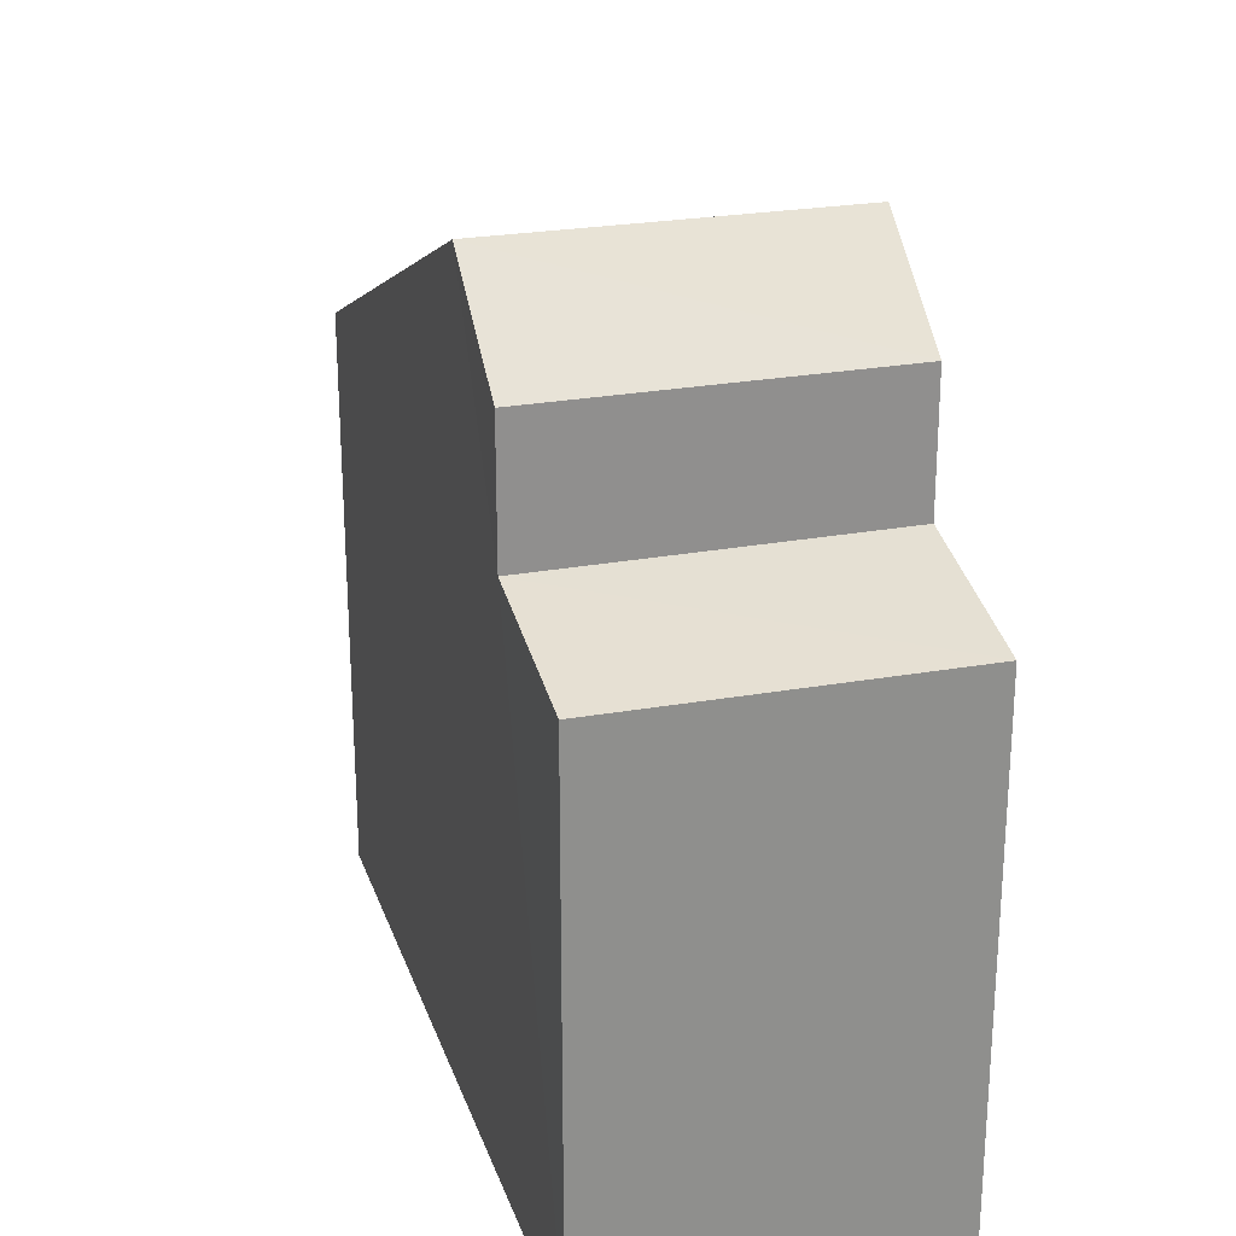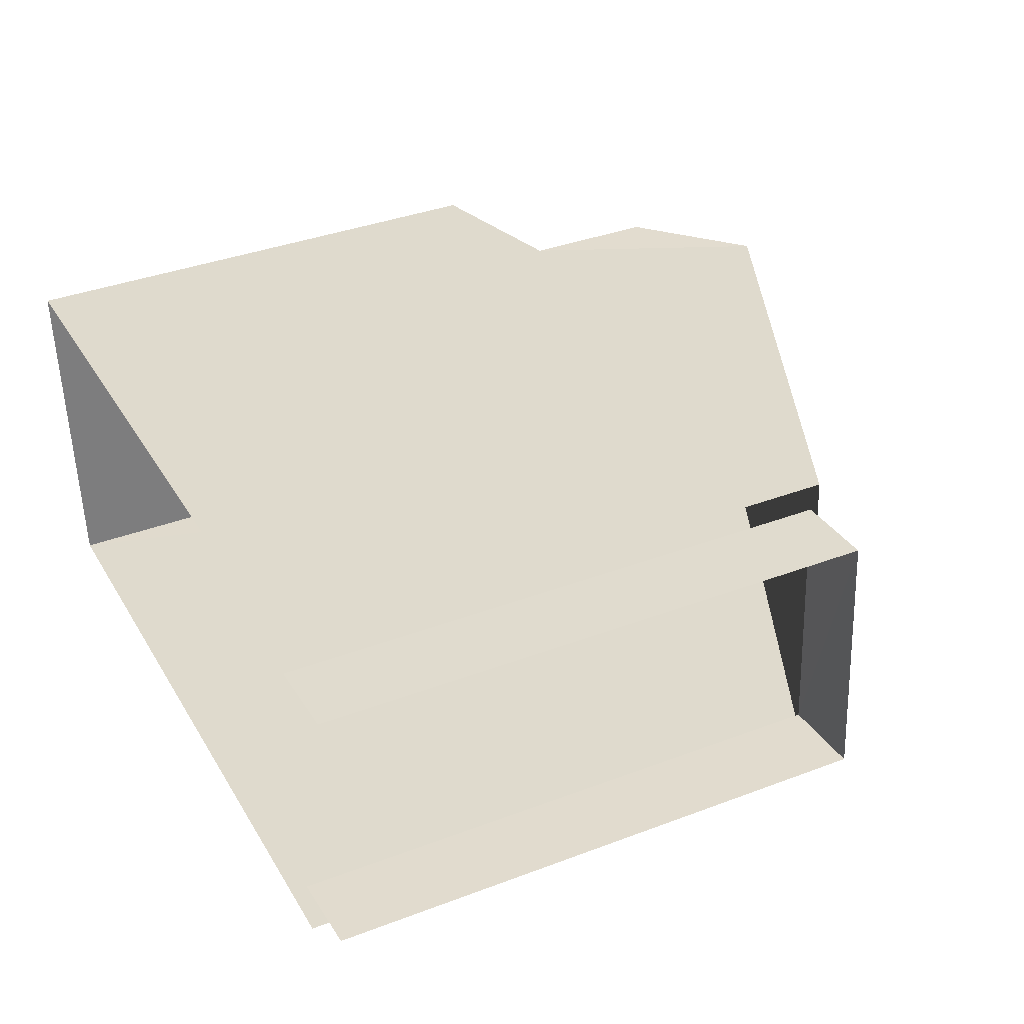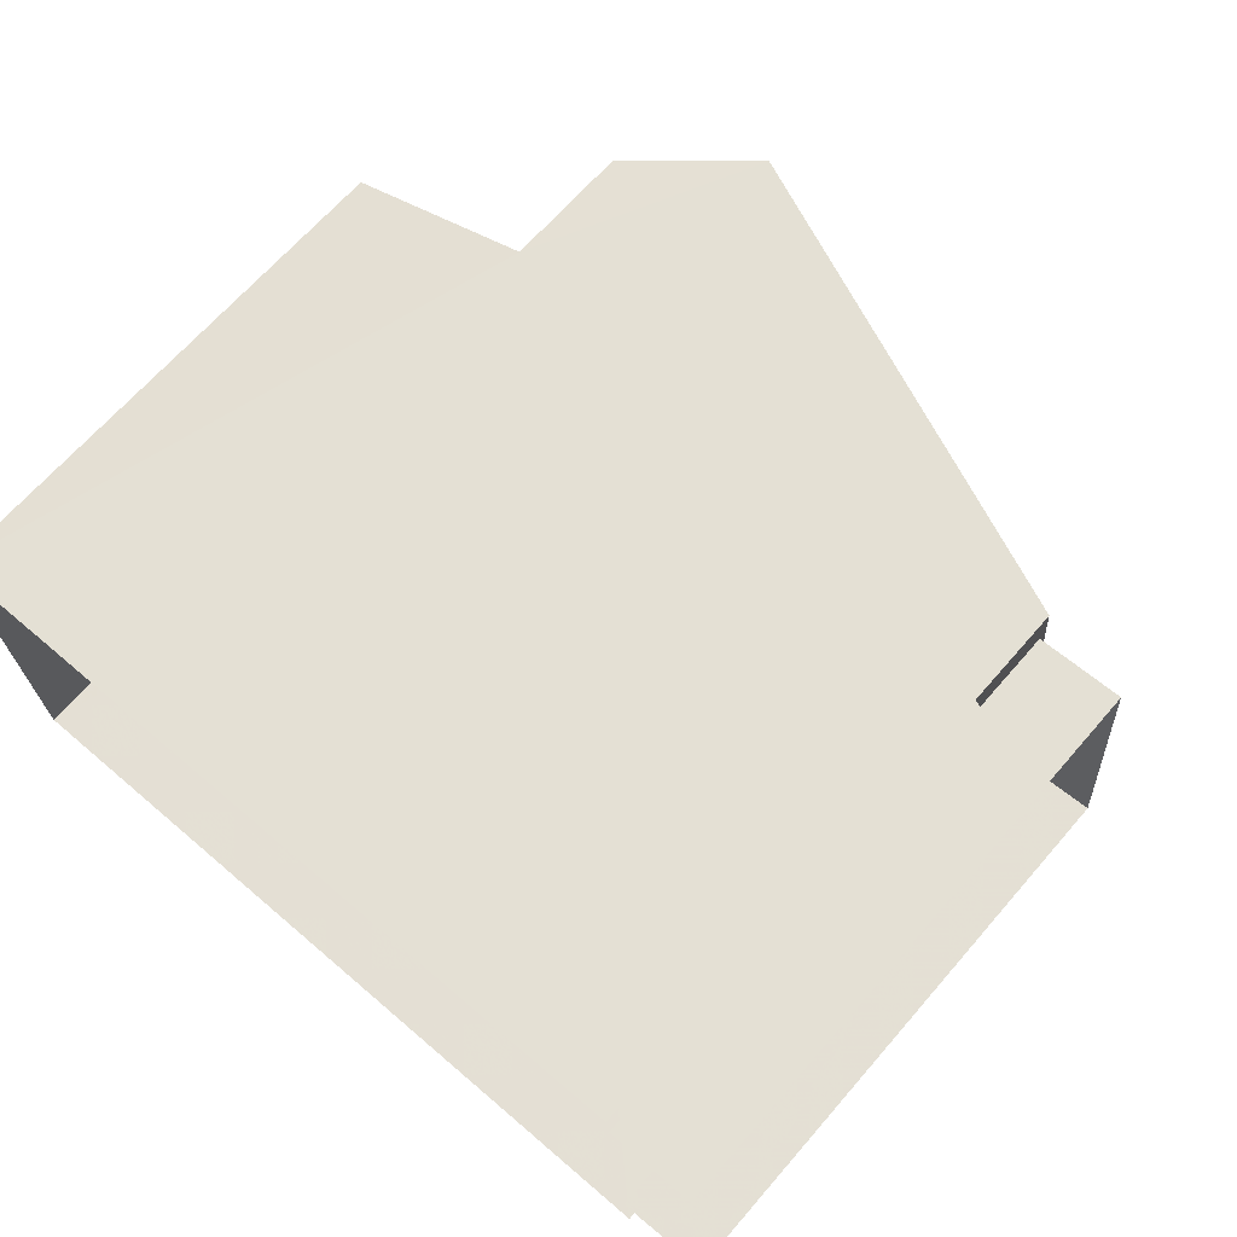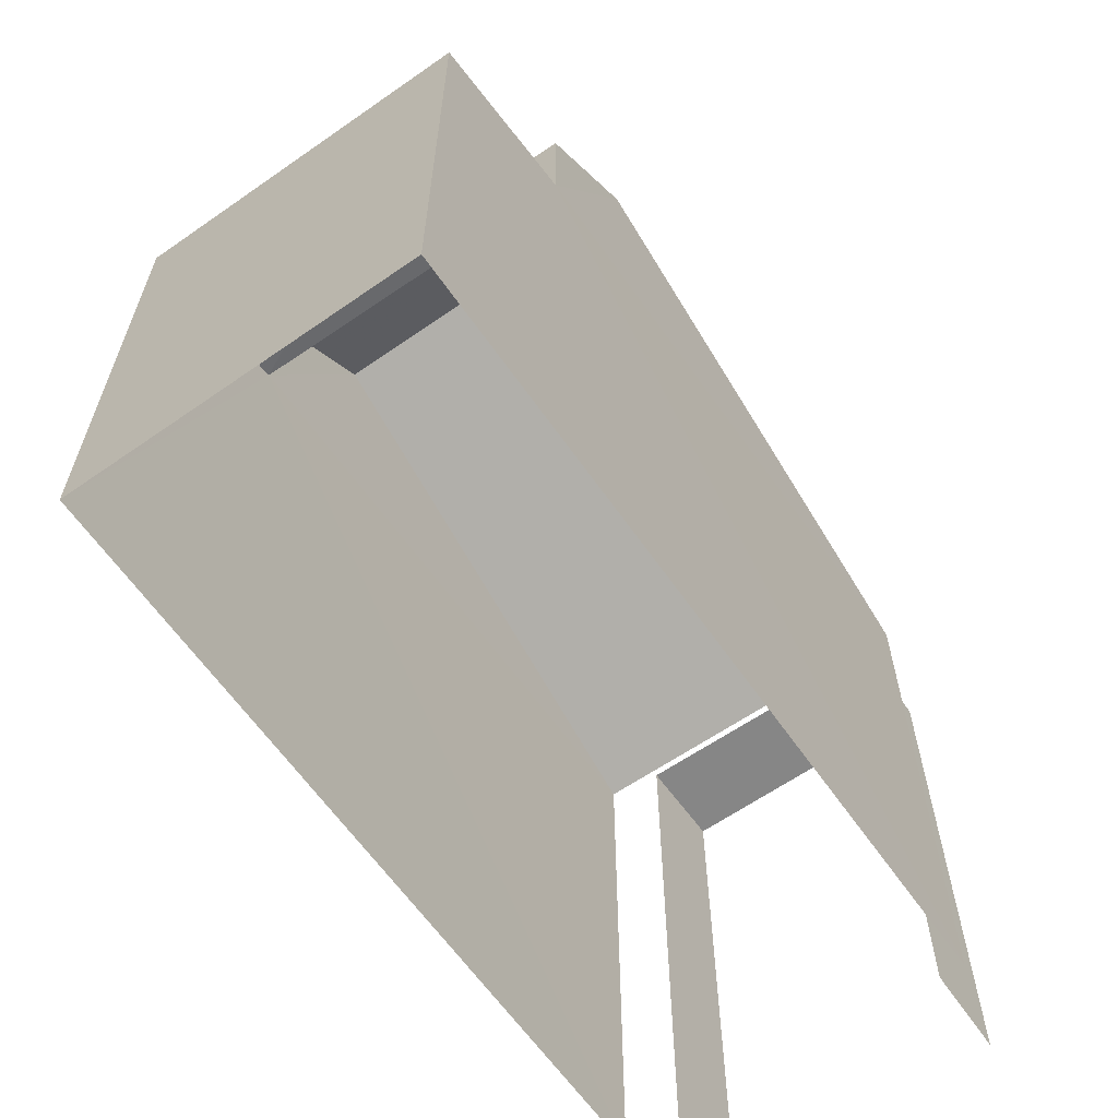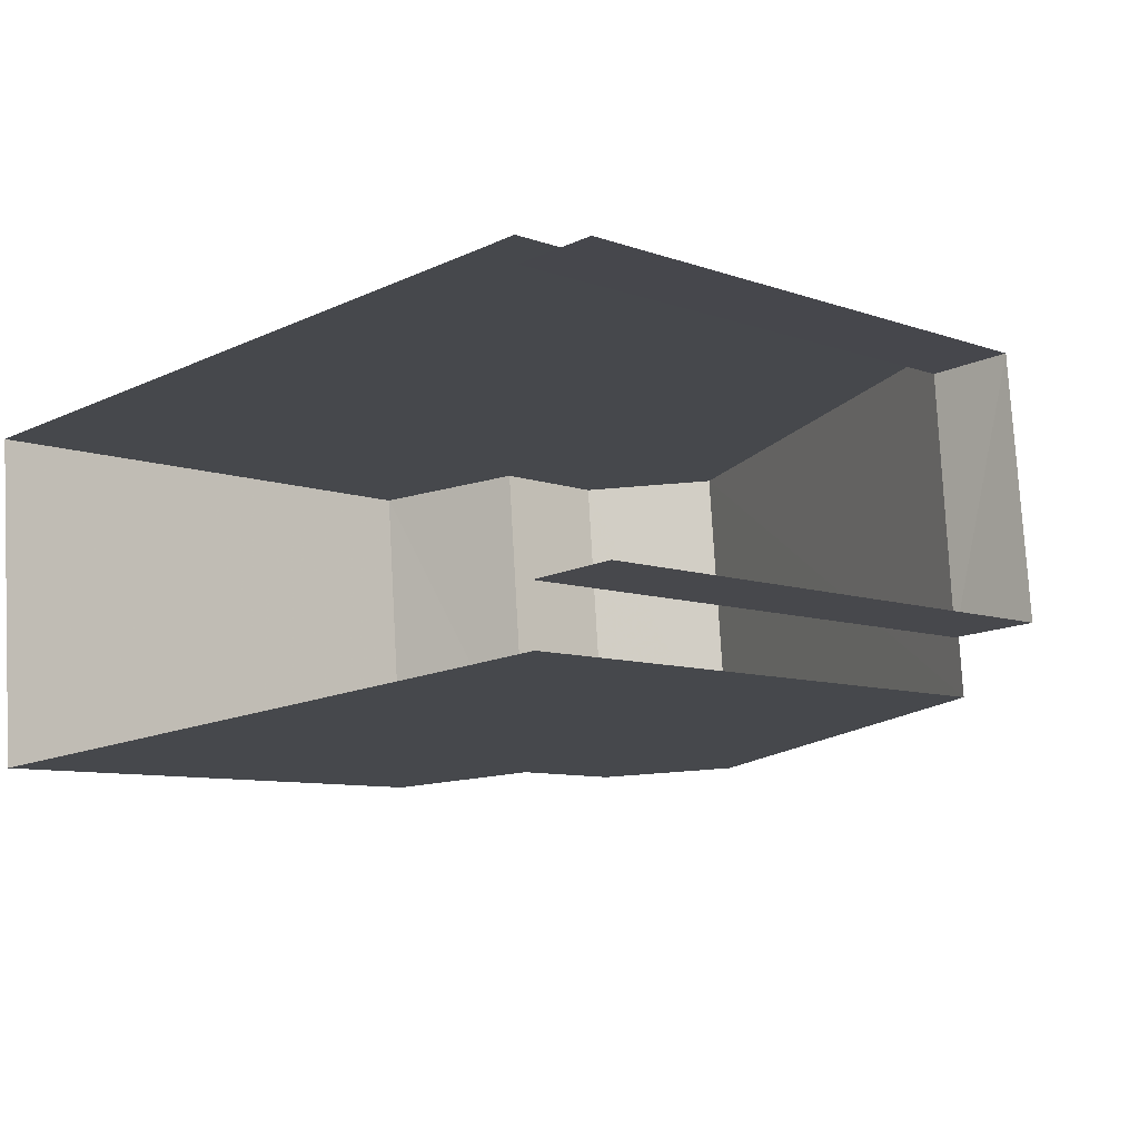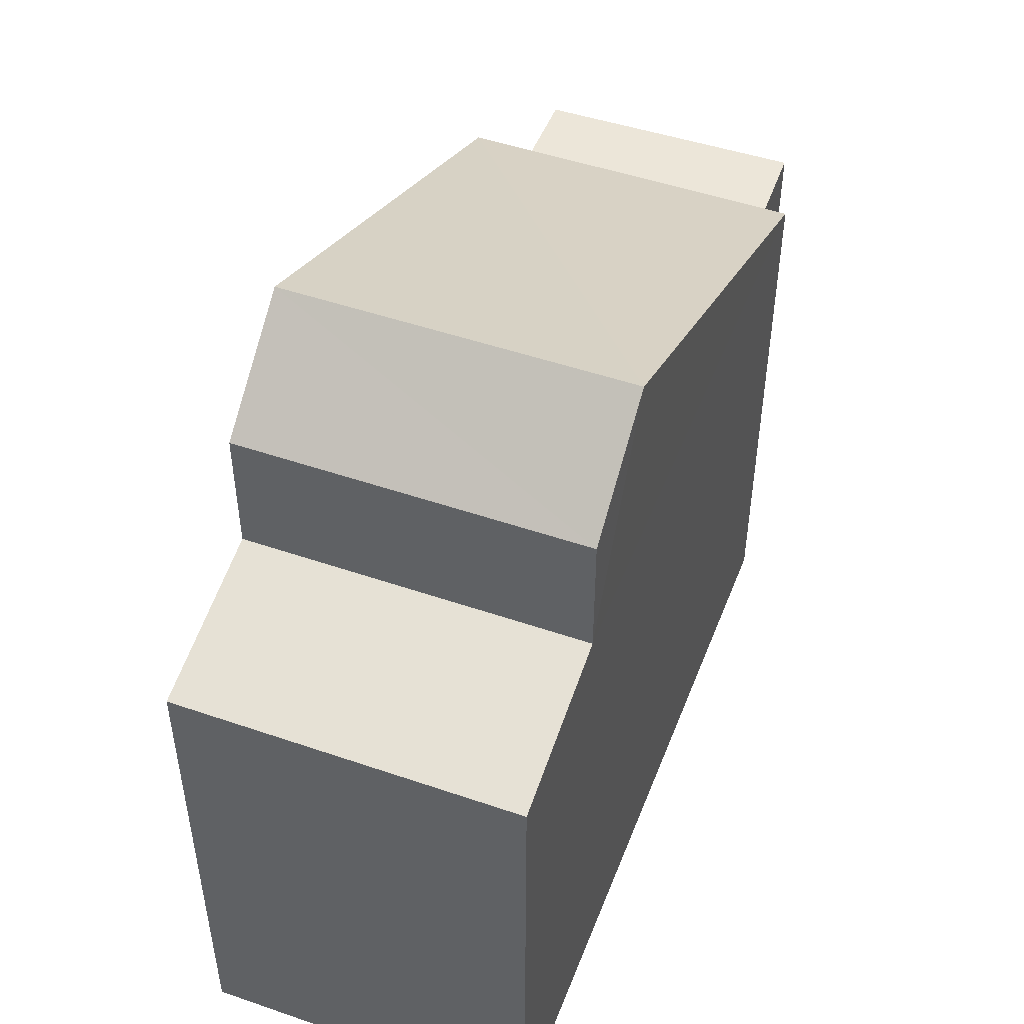
<metadata>
{"format":"obj","ext":"obj","renderer":"f3d","projection":"perspective","resolution":1024,"background":"white","views":[{"elev":24.7,"azim":69.0,"up":"+Z"},{"elev":37.3,"azim":-116.0,"up":"+Y"},{"elev":67.4,"azim":-138.8,"up":"+Y"},{"elev":-62.9,"azim":120.5,"up":"+Z"},{"elev":-8.3,"azim":-134.9,"up":"+Y"},{"elev":49.3,"azim":106.4,"up":"+Z"}]}
</metadata>
<code>
v -3.723e+05 -1.055e+05 23.8
v -3.723e+05 -1.055e+05 23.8
v -3.723e+05 -1.055e+05 23.8
v -3.723e+05 -1.055e+05 23.8
v -3.723e+05 -1.055e+05 23.8
v -3.723e+05 -1.055e+05 23.8
v -3.723e+05 -1.055e+05 23.8
v -3.723e+05 -1.055e+05 23.8
v -3.723e+05 -1.055e+05 30.63
v -3.723e+05 -1.055e+05 30.17
v -3.723e+05 -1.055e+05 30.17
v -3.723e+05 -1.055e+05 30.63
v -3.723e+05 -1.055e+05 30.62
v -3.723e+05 -1.055e+05 30.62
v -3.723e+05 -1.055e+05 30.62
v -3.723e+05 -1.055e+05 30.62
v -3.723e+05 -1.055e+05 33.34
v -3.723e+05 -1.055e+05 30.75
v -3.723e+05 -1.055e+05 33.34
v -3.723e+05 -1.055e+05 30.75
v -3.723e+05 -1.055e+05 32.23
v -3.723e+05 -1.055e+05 32.23
f 1 2 3
f 4 3 5
f 6 7 8
f 2 6 3
f 5 3 8
f 3 6 8
f 15 2 1
f 15 14 2
f 3 4 13
f 4 18 13
f 6 16 7
f 13 18 20
f 16 13 20
f 7 16 20
f 9 10 11
f 12 9 11
f 13 14 15
f 13 16 14
f 17 18 19
f 17 20 18
f 19 21 17
f 19 22 21
f 13 15 1
f 3 13 1
f 19 18 9
f 22 19 9
f 18 4 9
f 9 4 5
f 9 5 10
f 6 2 14
f 16 6 14
f 10 5 8
f 11 10 8
f 20 17 12
f 20 12 7
f 17 21 12
f 7 12 8
f 8 12 11
f 12 21 22
f 9 12 22

</code>
